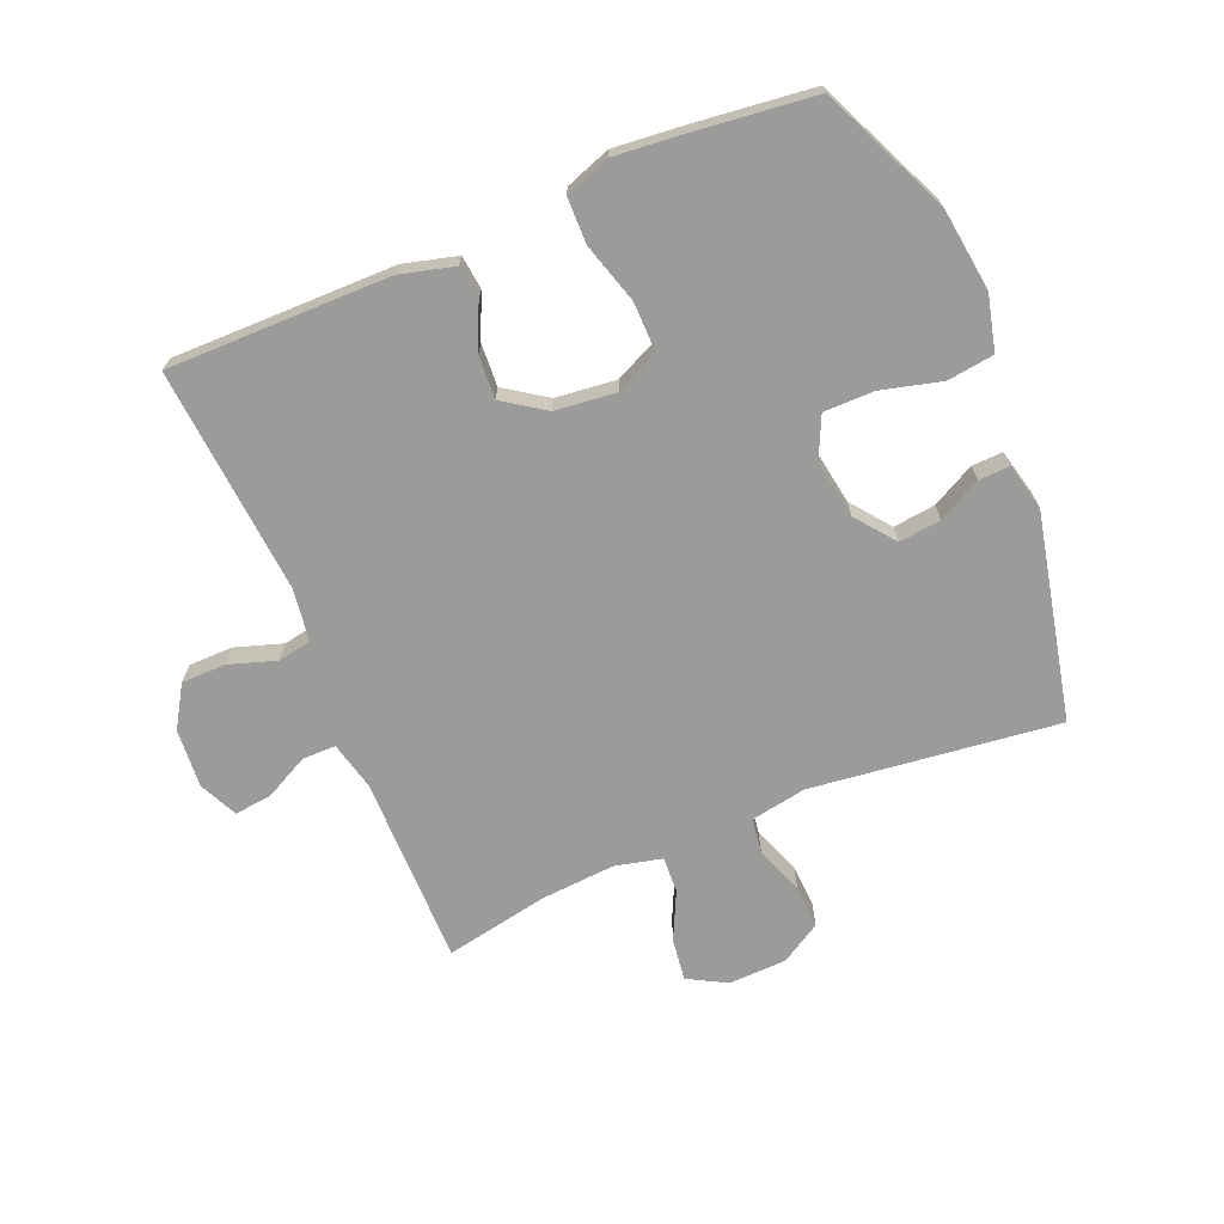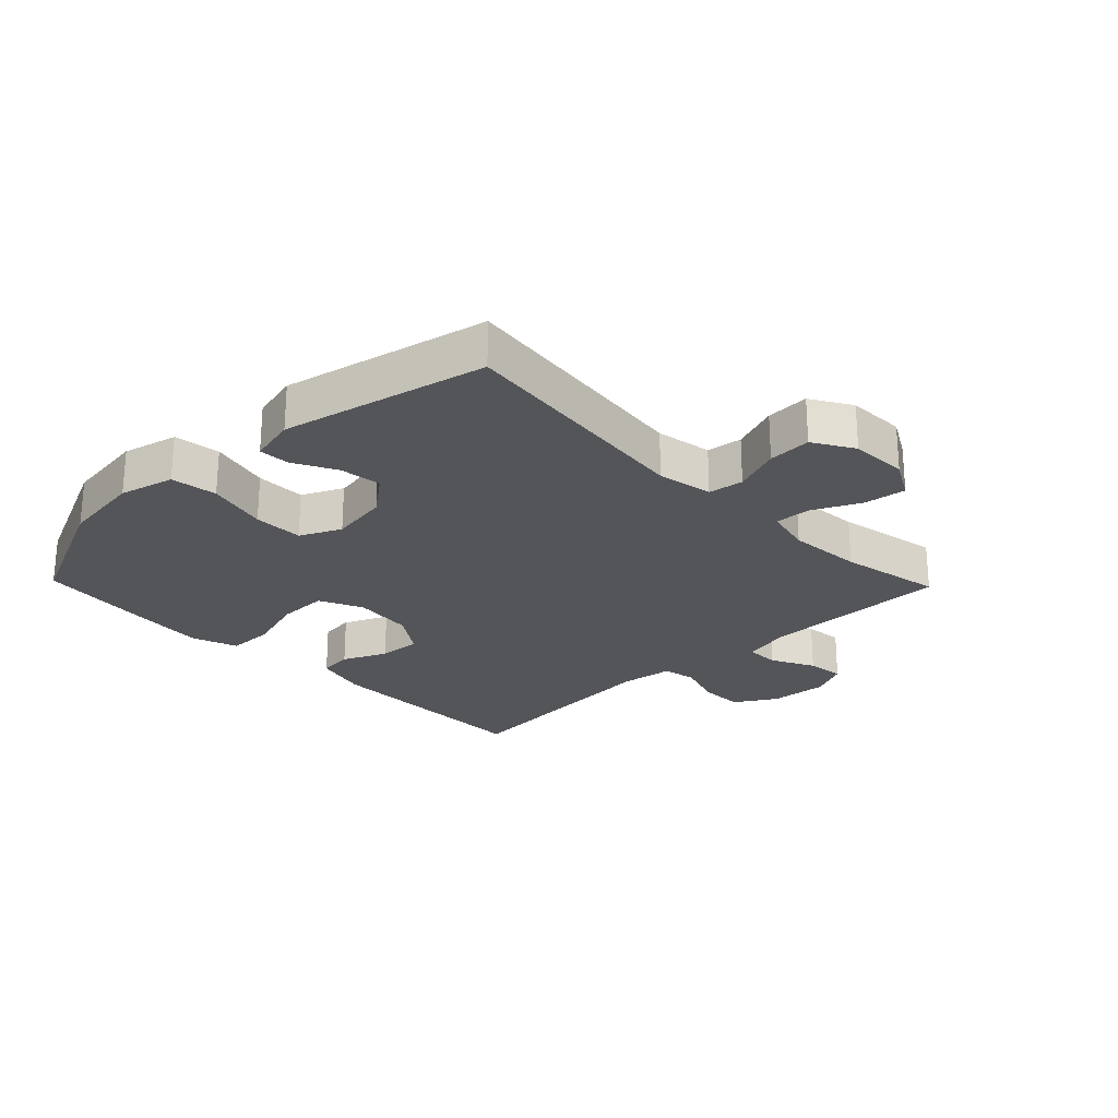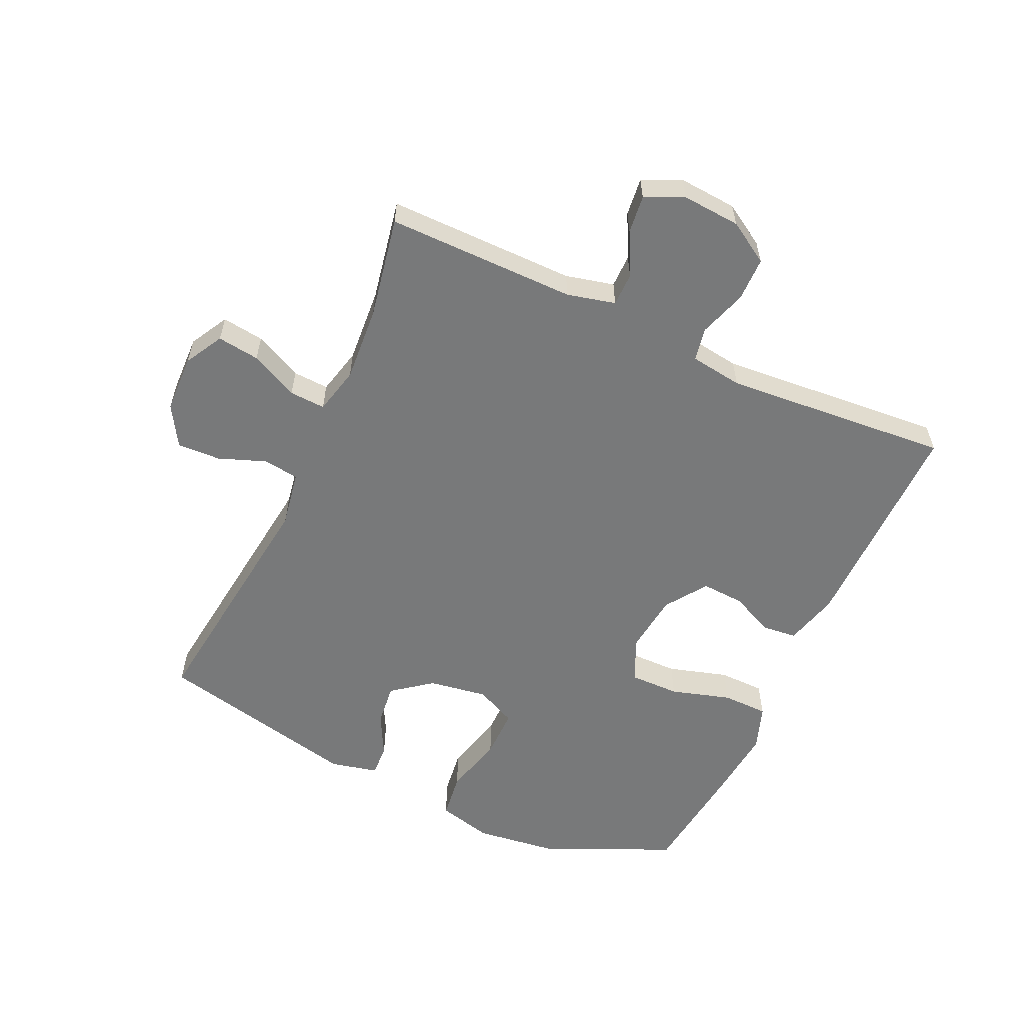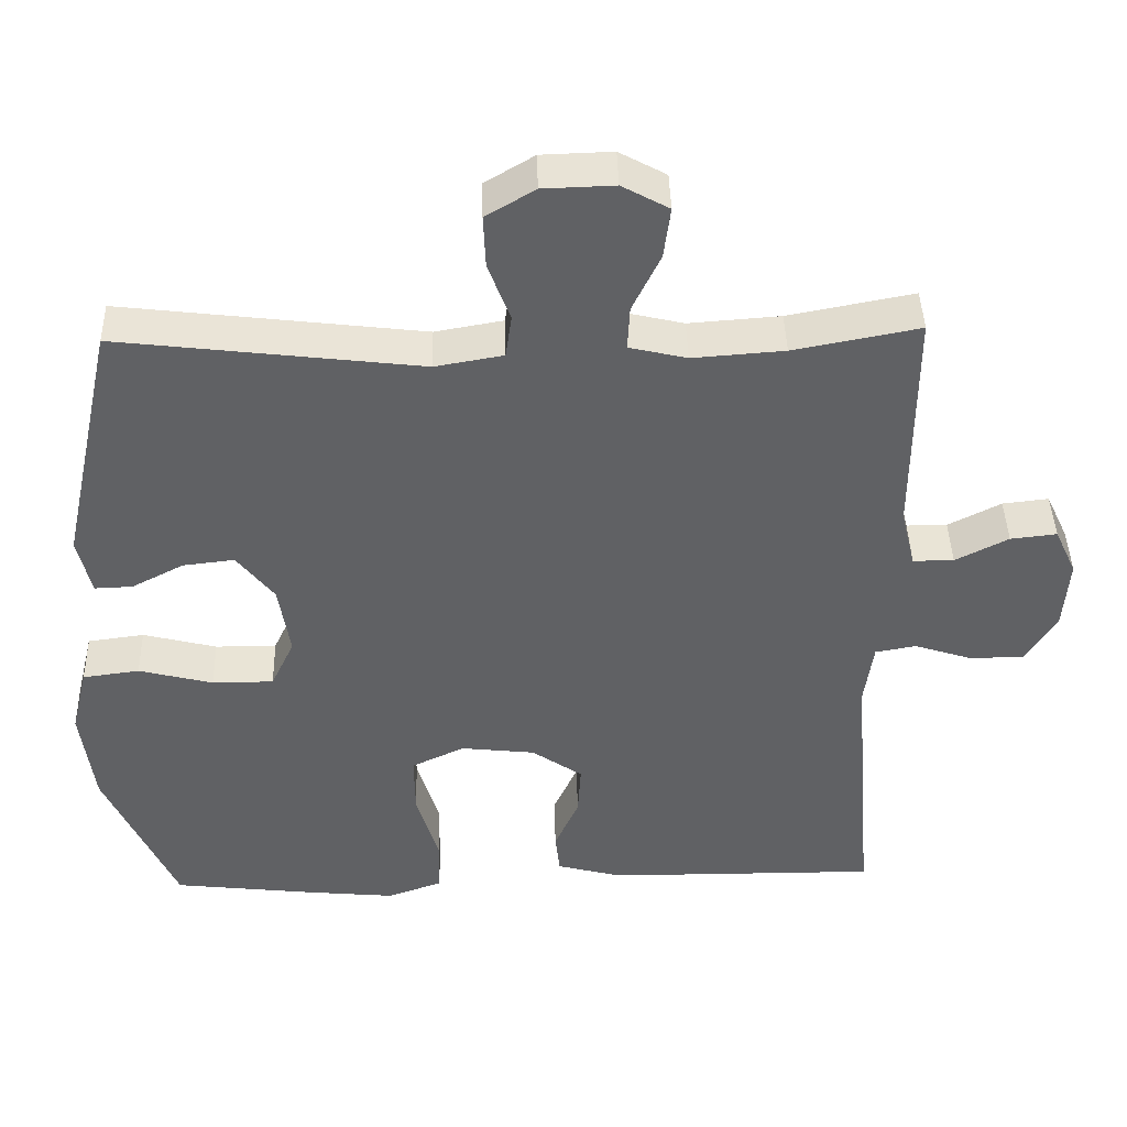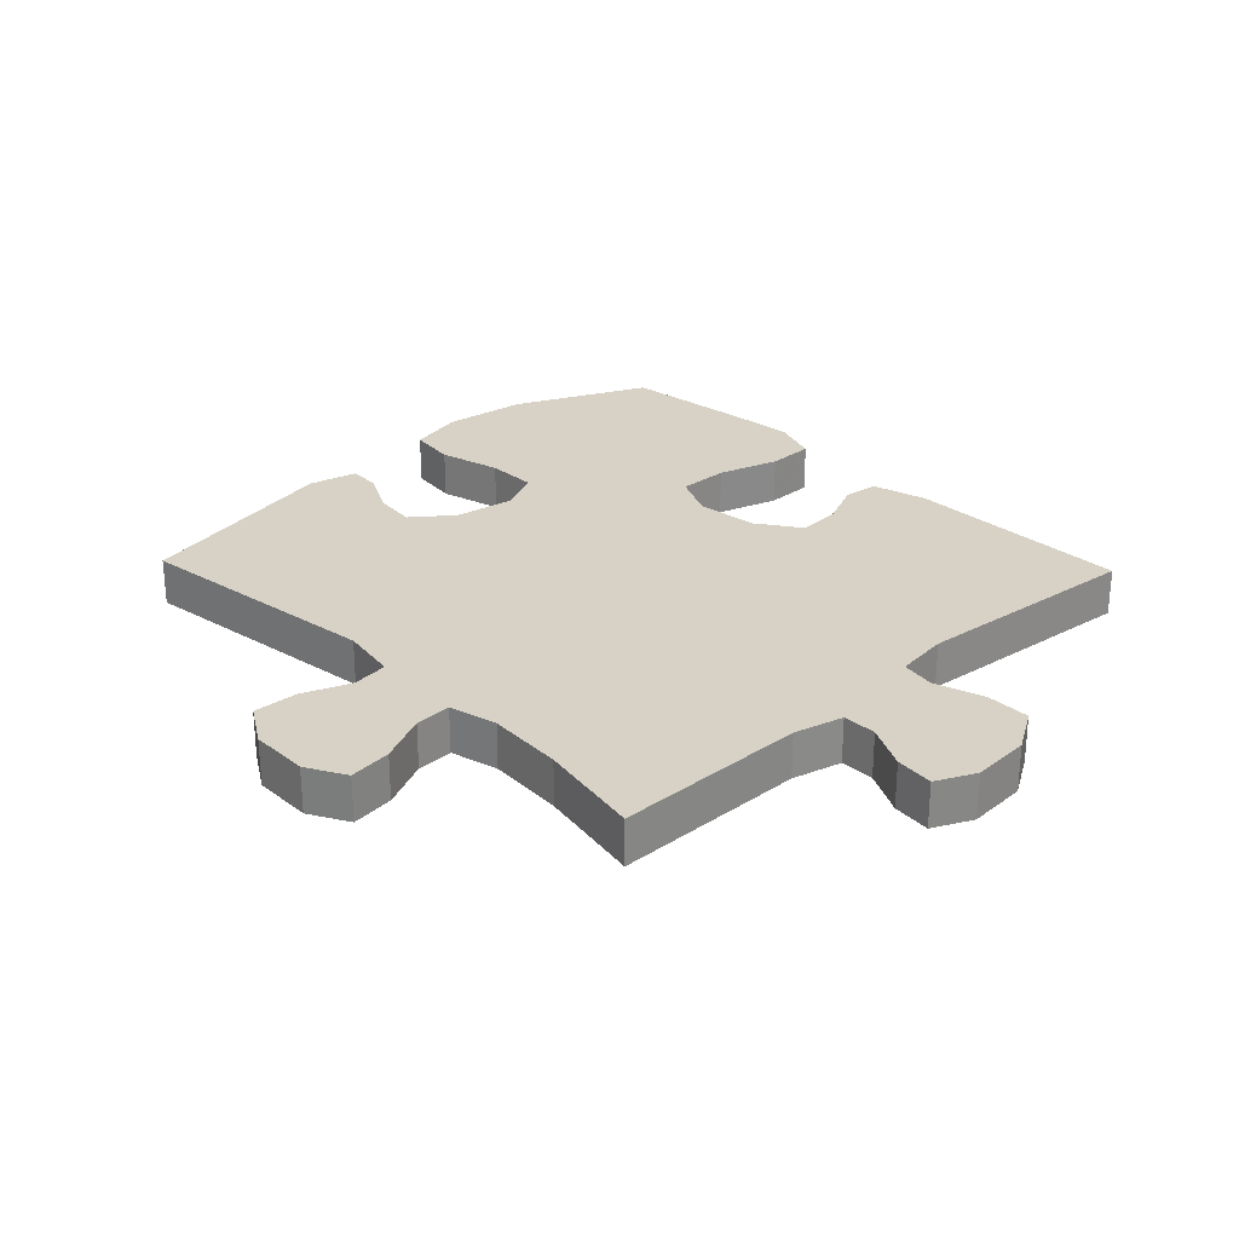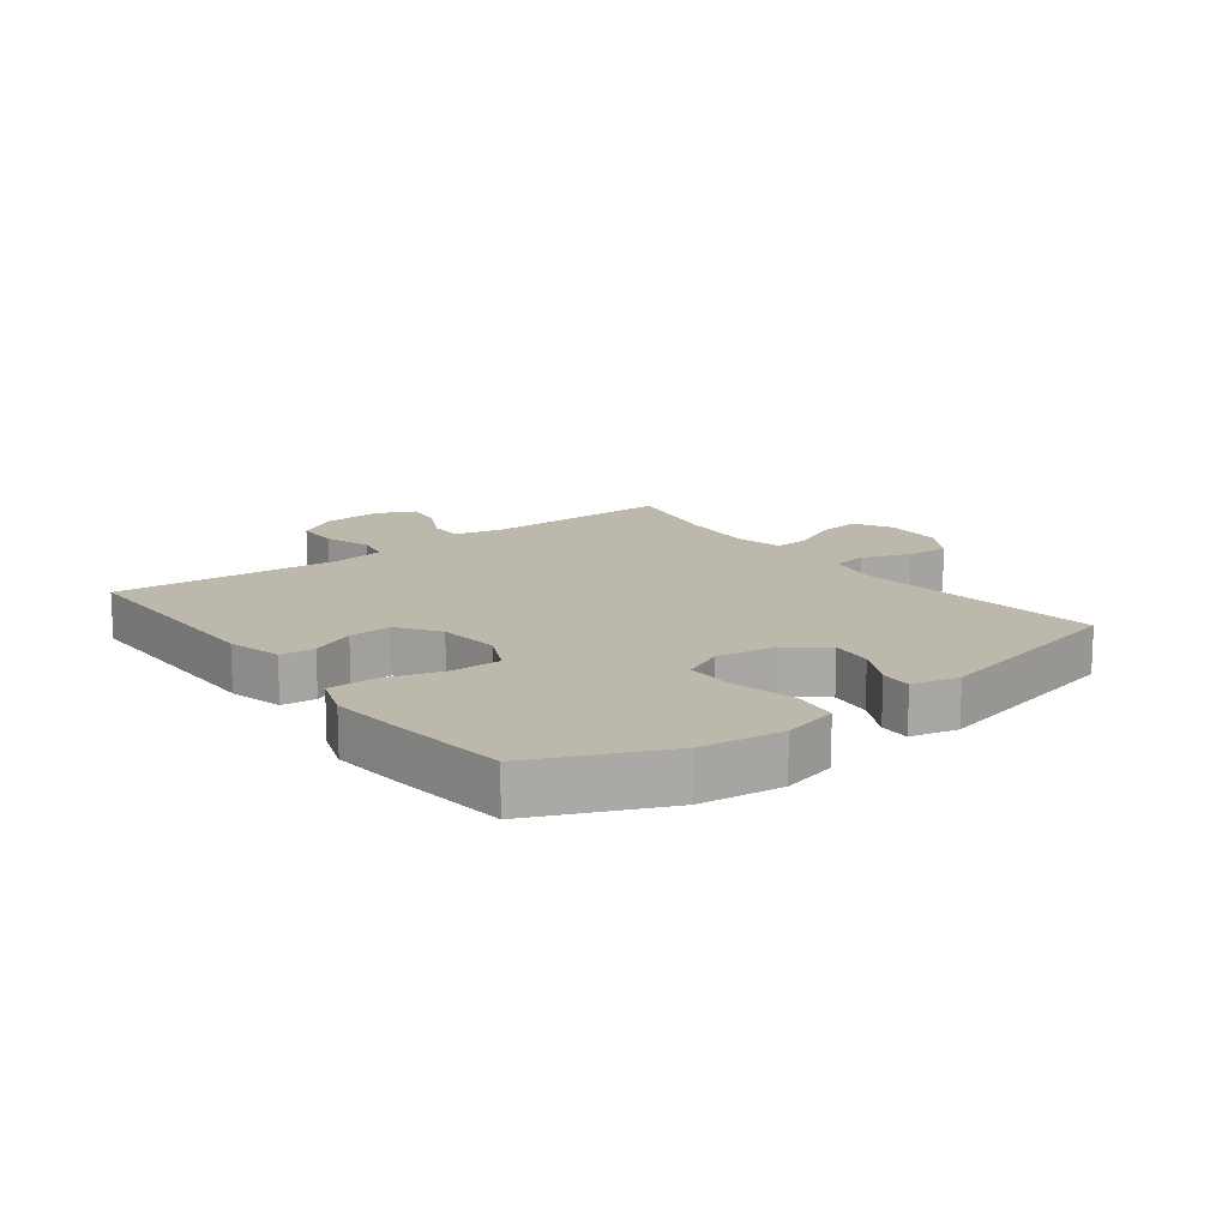
<metadata>
{"format":"obj","ext":"obj","renderer":"f3d","projection":"perspective","resolution":1024,"background":"white","views":[{"elev":-69.6,"azim":-157.3,"up":"+Y"},{"elev":-24.6,"azim":-46.0,"up":"+Y"},{"elev":-57.7,"azim":65.2,"up":"+Y"},{"elev":42.4,"azim":-1.5,"up":"+Z"},{"elev":27.4,"azim":46.4,"up":"+Y"},{"elev":14.6,"azim":-127.3,"up":"+Y"}]}
</metadata>
<code>
v -0.5 0.07 -0.5
v -0.594 0.07 -0.291
v -0.611 0.07 -0.159
v -0.589 0.07 -0.07
v -0.514 0.07 -0.06
v -0.416 0.07 -0.085
v -0.335 0.07 -0.085
v -0.304 0.07 -0.019
v -0.319 0.07 0.076
v -0.368 0.07 0.139
v -0.436 0.07 0.131
v -0.505 0.07 0.095
v -0.555 0.07 0.093
v -0.573 0.07 0.169
v -0.5 0.07 0.5
v -0.101 0.07 0.452
v -0.011 0.07 0.468
v -0.003 0.07 0.525
v -0.032 0.07 0.602
v -0.035 0.07 0.672
v 0.03 0.07 0.711
v 0.124 0.07 0.714
v 0.186 0.07 0.68
v 0.177 0.07 0.612
v 0.14 0.07 0.535
v 0.137 0.07 0.477
v 0.213 0.07 0.459
v 0.334 0.07 0.468
v 0.5 0.07 0.5
v 0.499 0.07 0.194
v 0.518 0.07 0.116
v 0.572 0.07 0.116
v 0.642 0.07 0.152
v 0.703 0.07 0.159
v 0.732 0.07 0.097
v 0.725 0.07 0.003
v 0.684 0.07 -0.064
v 0.613 0.07 -0.065
v 0.536 0.07 -0.04
v 0.482 0.07 -0.05
v 0.47 0.07 -0.135
v 0.5 0.07 -0.5
v 0.141 0.07 -0.498
v 0.054 0.07 -0.475
v 0.048 0.07 -0.42
v 0.08 0.07 -0.349
v 0.084 0.07 -0.28
v 0.017 0.07 -0.234
v -0.081 0.07 -0.223
v -0.151 0.07 -0.256
v -0.15 0.07 -0.336
v -0.121 0.07 -0.433
v -0.122 0.07 -0.507
v -0.195 0.07 -0.533
v -0.31 0.07 -0.522
v -0.5 0 -0.5
v -0.594 0 -0.291
v -0.611 0 -0.159
v -0.589 0 -0.07
v -0.514 0 -0.06
v -0.416 0 -0.085
v -0.335 0 -0.085
v -0.304 0 -0.019
v -0.319 0 0.076
v -0.368 0 0.139
v -0.436 0 0.131
v -0.505 0 0.095
v -0.555 0 0.093
v -0.573 0 0.169
v -0.5 0 0.5
v -0.101 0 0.452
v -0.011 0 0.468
v -0.003 0 0.525
v -0.032 0 0.602
v -0.035 0 0.672
v 0.03 0 0.711
v 0.124 0 0.714
v 0.186 0 0.68
v 0.177 0 0.612
v 0.14 0 0.535
v 0.137 0 0.477
v 0.213 0 0.459
v 0.334 0 0.468
v 0.5 0 0.5
v 0.499 0 0.194
v 0.518 0 0.116
v 0.572 0 0.116
v 0.642 0 0.152
v 0.703 0 0.159
v 0.732 0 0.097
v 0.725 0 0.003
v 0.684 0 -0.064
v 0.613 0 -0.065
v 0.536 0 -0.04
v 0.482 0 -0.05
v 0.47 0 -0.135
v 0.5 0 -0.5
v 0.141 0 -0.498
v 0.054 0 -0.475
v 0.048 0 -0.42
v 0.08 0 -0.349
v 0.084 0 -0.28
v 0.017 0 -0.234
v -0.081 0 -0.223
v -0.151 0 -0.256
v -0.15 0 -0.336
v -0.121 0 -0.433
v -0.122 0 -0.507
v -0.195 0 -0.533
v -0.31 0 -0.522
f 4 5 6
f 3 4 6
f 2 3 6
f 1 2 6
f 55 1 6
f 54 55 6
f 53 54 6
f 52 53 6
f 51 52 6
f 50 51 6 7
f 49 50 7 8
f 48 49 8 9
f 47 48 9 10
f 44 45 46
f 43 44 46
f 42 43 46
f 41 42 46
f 40 41 46 47
f 37 38 39
f 36 37 39
f 35 36 39
f 34 35 39
f 33 34 39
f 32 33 39
f 31 32 39 40
f 40 47 10
f 31 40 10
f 30 31 10
f 23 24 25
f 22 23 25
f 21 22 25
f 20 21 25
f 19 20 25
f 18 19 25
f 17 18 25 26
f 16 17 26 27
f 14 15 16
f 13 14 16
f 12 13 16
f 11 12 16
f 10 11 16 27
f 28 29 30 10
f 10 27 28
f 61 60 59
f 61 59 58
f 61 58 57
f 61 57 56
f 61 56 110
f 61 110 109
f 61 109 108
f 61 108 107
f 61 107 106
f 62 61 106 105
f 63 62 105 104
f 64 63 104 103
f 65 64 103 102
f 101 100 99
f 101 99 98
f 101 98 97
f 101 97 96
f 102 101 96 95
f 94 93 92
f 94 92 91
f 94 91 90
f 94 90 89
f 94 89 88
f 94 88 87
f 95 94 87 86
f 65 102 95
f 65 95 86
f 65 86 85
f 80 79 78
f 80 78 77
f 80 77 76
f 80 76 75
f 80 75 74
f 80 74 73
f 81 80 73 72
f 82 81 72 71
f 71 70 69
f 71 69 68
f 71 68 67
f 71 67 66
f 82 71 66 65
f 65 85 84 83
f 83 82 65
f 1 56 57 2
f 2 57 58 3
f 3 58 59 4
f 4 59 60 5
f 5 60 61 6
f 6 61 62 7
f 7 62 63 8
f 8 63 64 9
f 9 64 65 10
f 10 65 66 11
f 11 66 67 12
f 12 67 68 13
f 13 68 69 14
f 14 69 70 15
f 15 70 71 16
f 16 71 72 17
f 17 72 73 18
f 18 73 74 19
f 19 74 75 20
f 20 75 76 21
f 21 76 77 22
f 22 77 78 23
f 23 78 79 24
f 24 79 80 25
f 25 80 81 26
f 26 81 82 27
f 27 82 83 28
f 28 83 84 29
f 29 84 85 30
f 30 85 86 31
f 31 86 87 32
f 32 87 88 33
f 33 88 89 34
f 34 89 90 35
f 35 90 91 36
f 36 91 92 37
f 37 92 93 38
f 38 93 94 39
f 39 94 95 40
f 40 95 96 41
f 41 96 97 42
f 42 97 98 43
f 43 98 99 44
f 44 99 100 45
f 45 100 101 46
f 46 101 102 47
f 47 102 103 48
f 48 103 104 49
f 49 104 105 50
f 50 105 106 51
f 51 106 107 52
f 52 107 108 53
f 53 108 109 54
f 54 109 110 55
f 55 110 56 1

</code>
